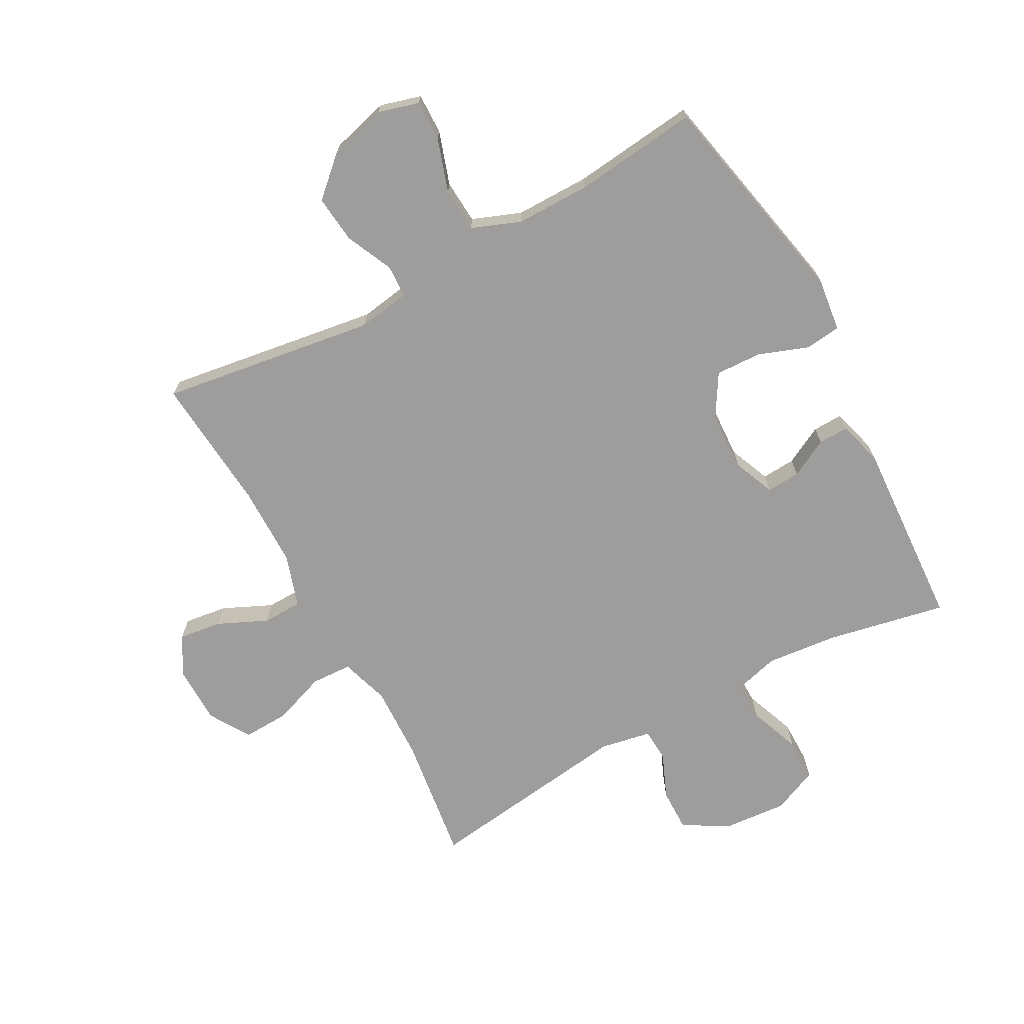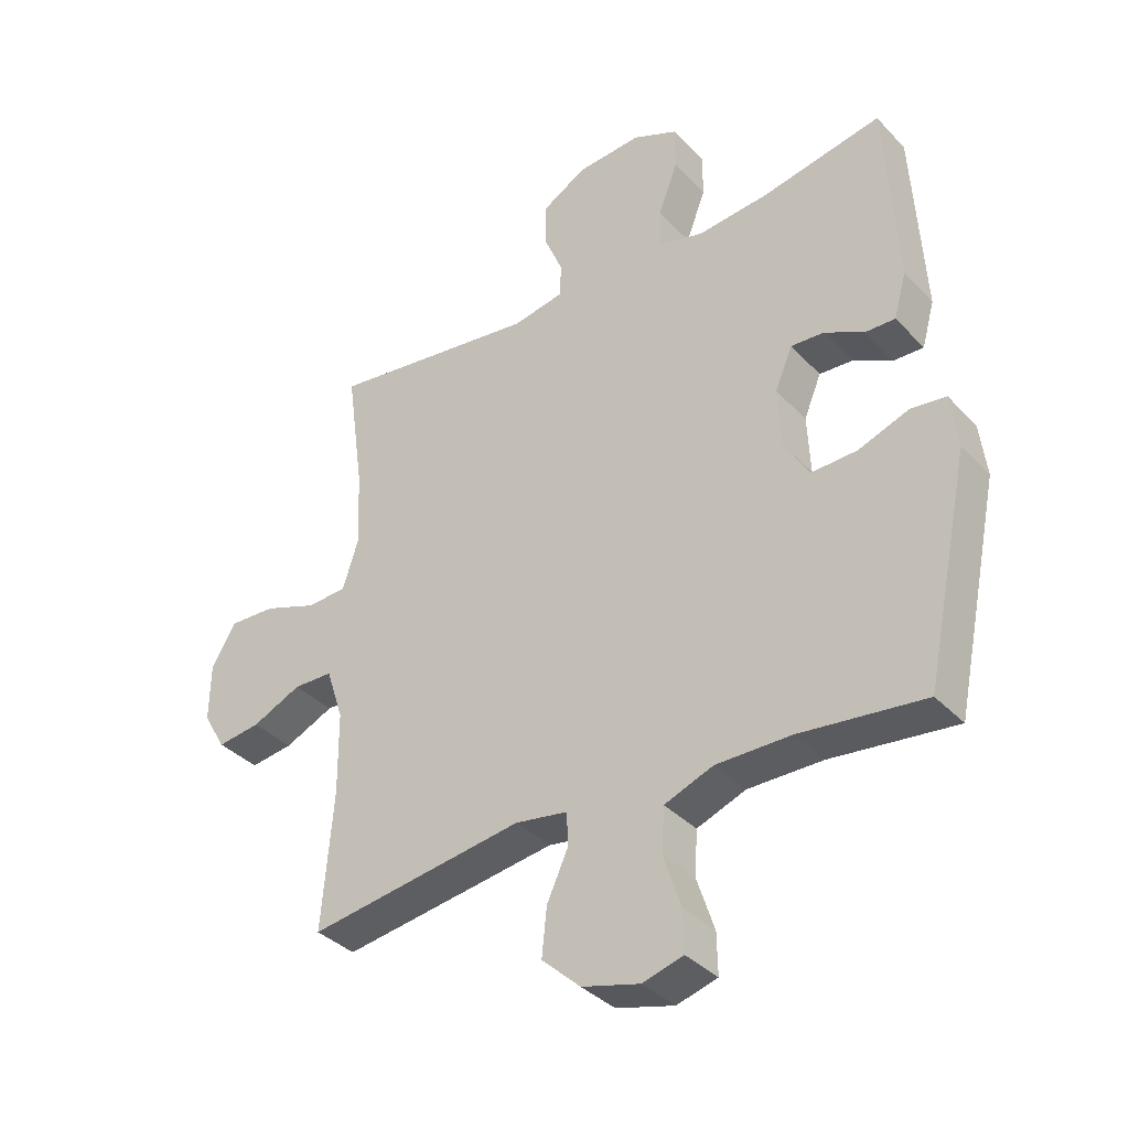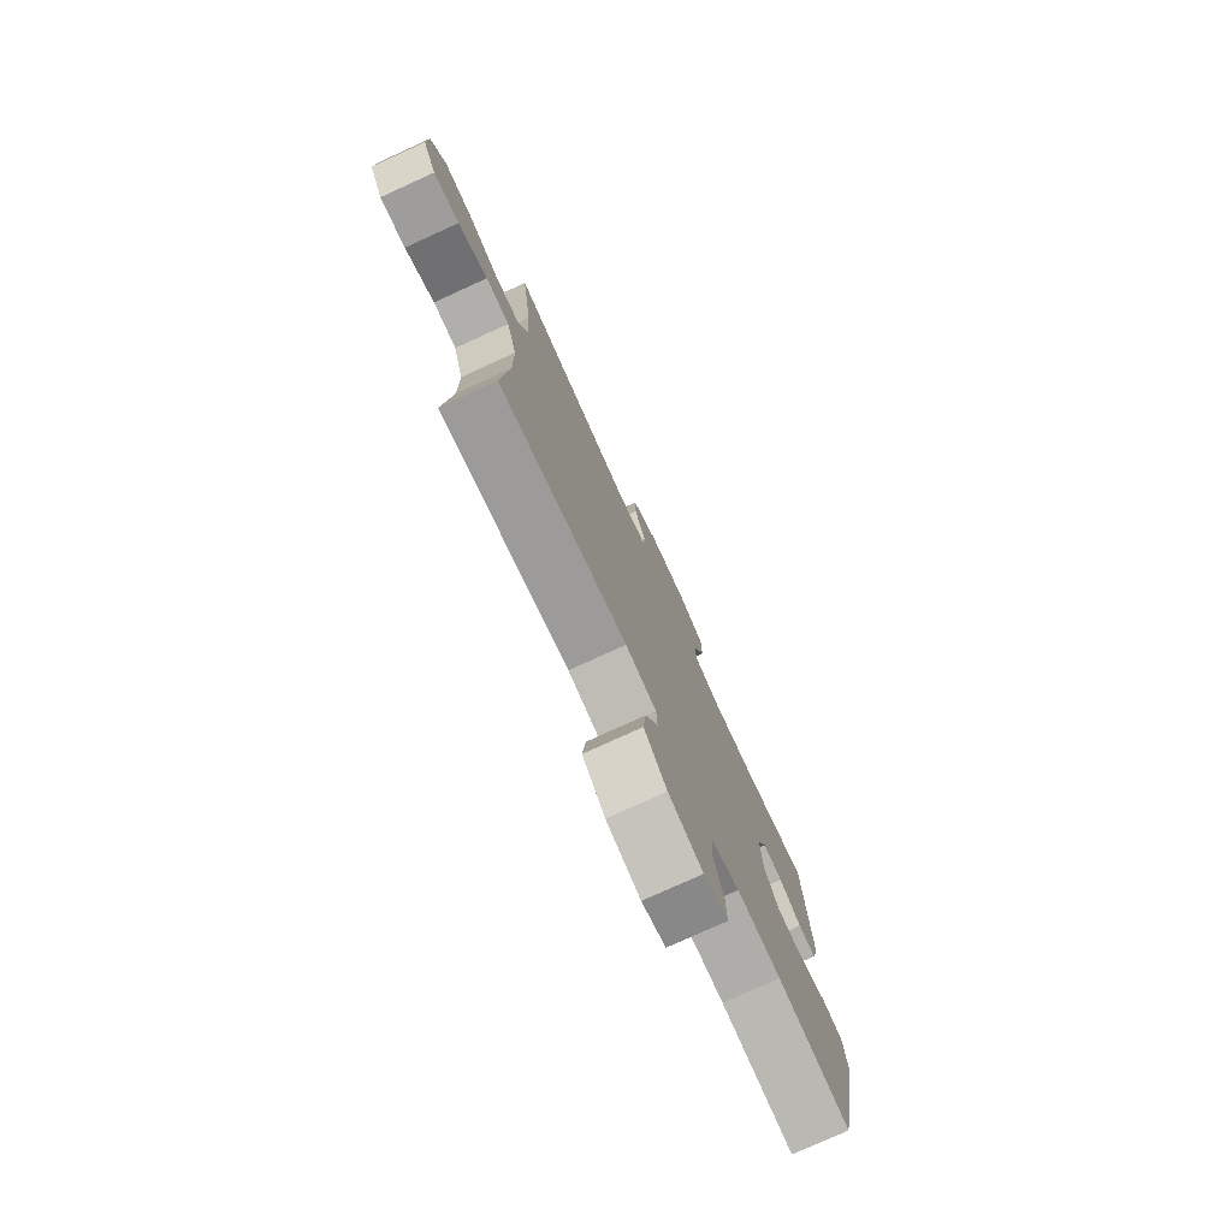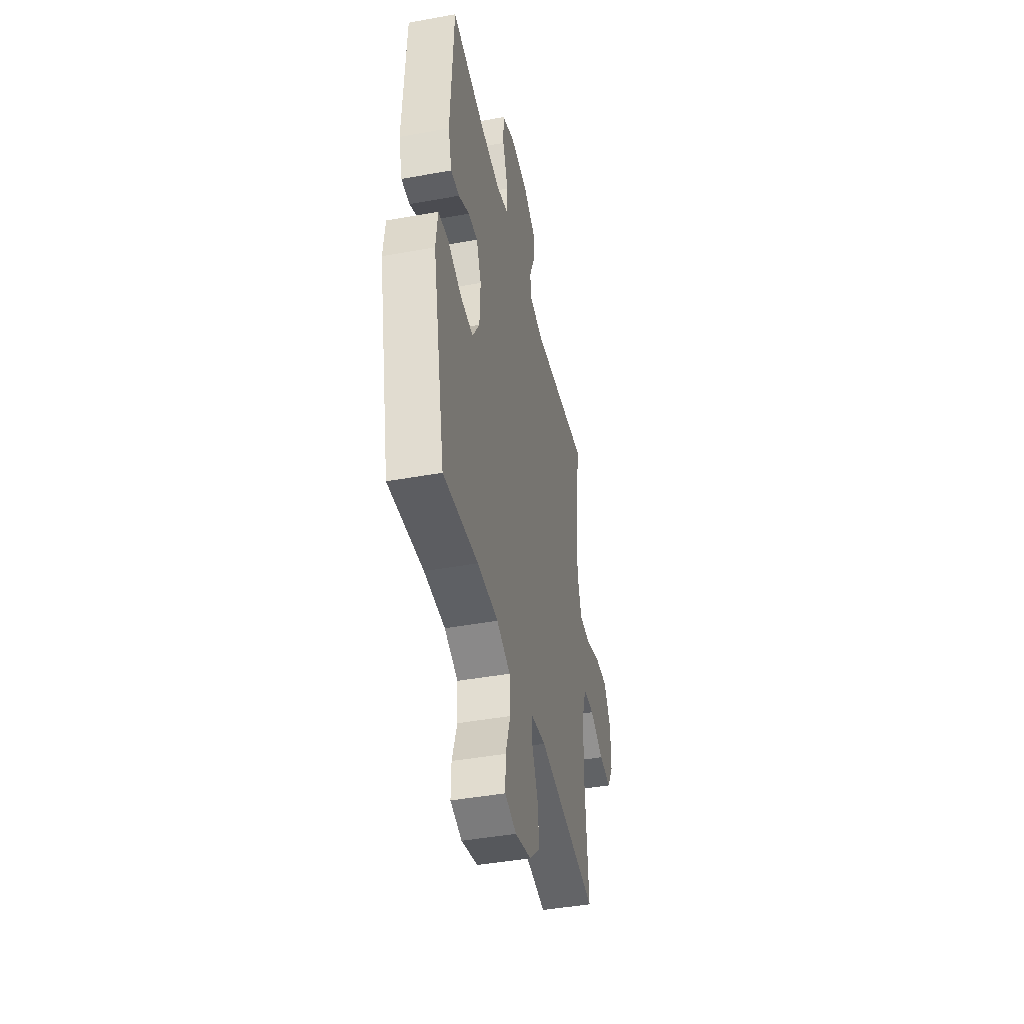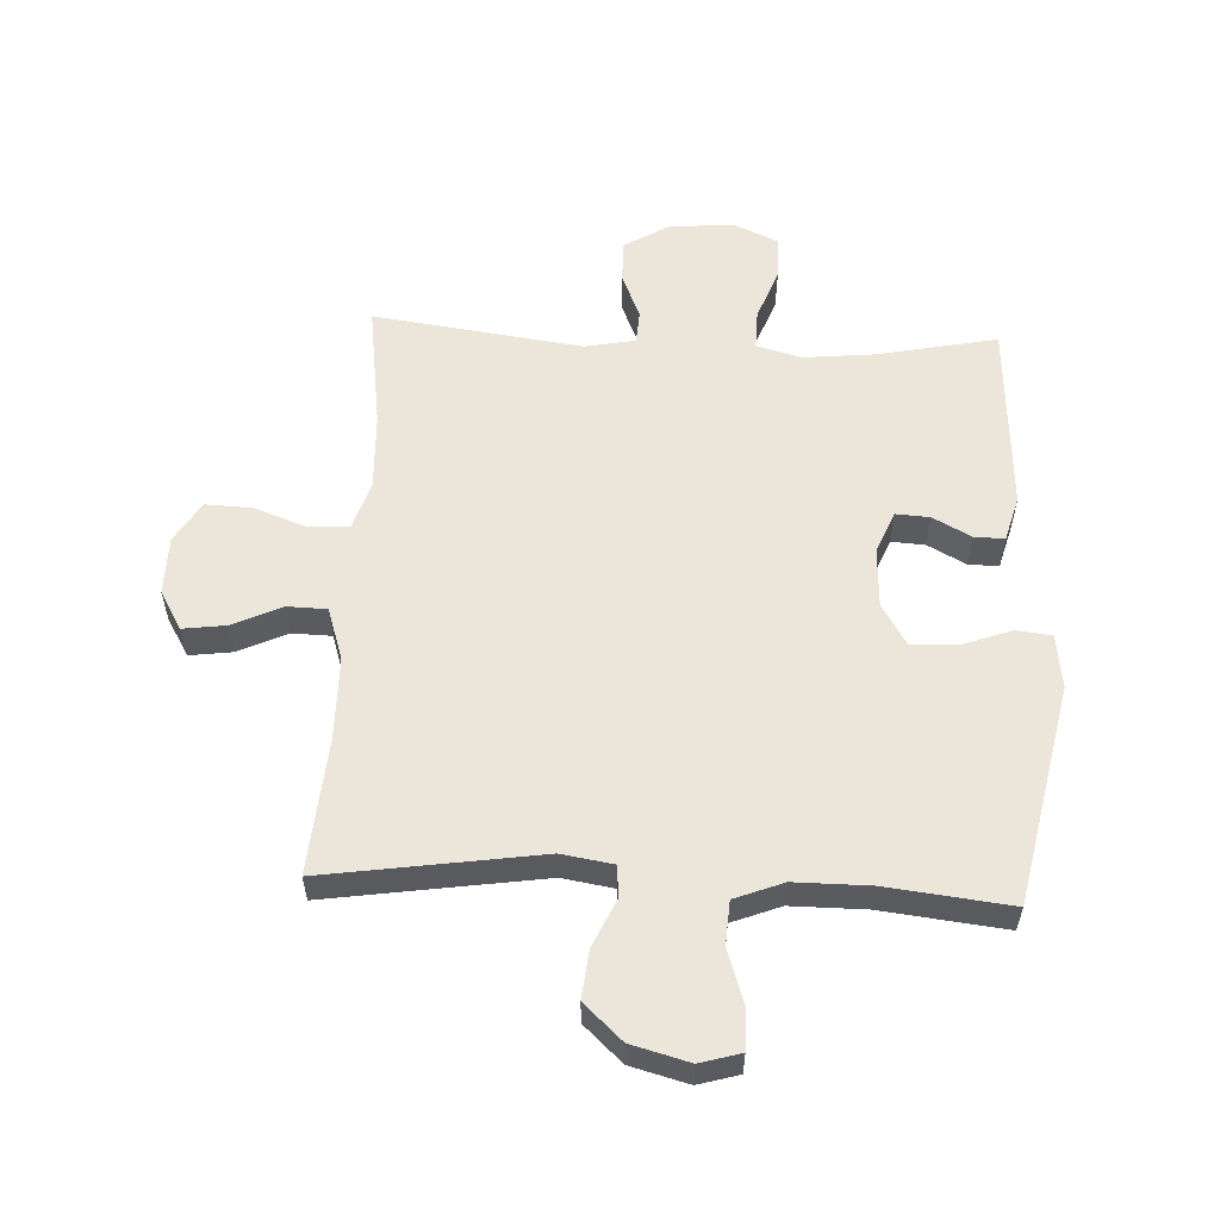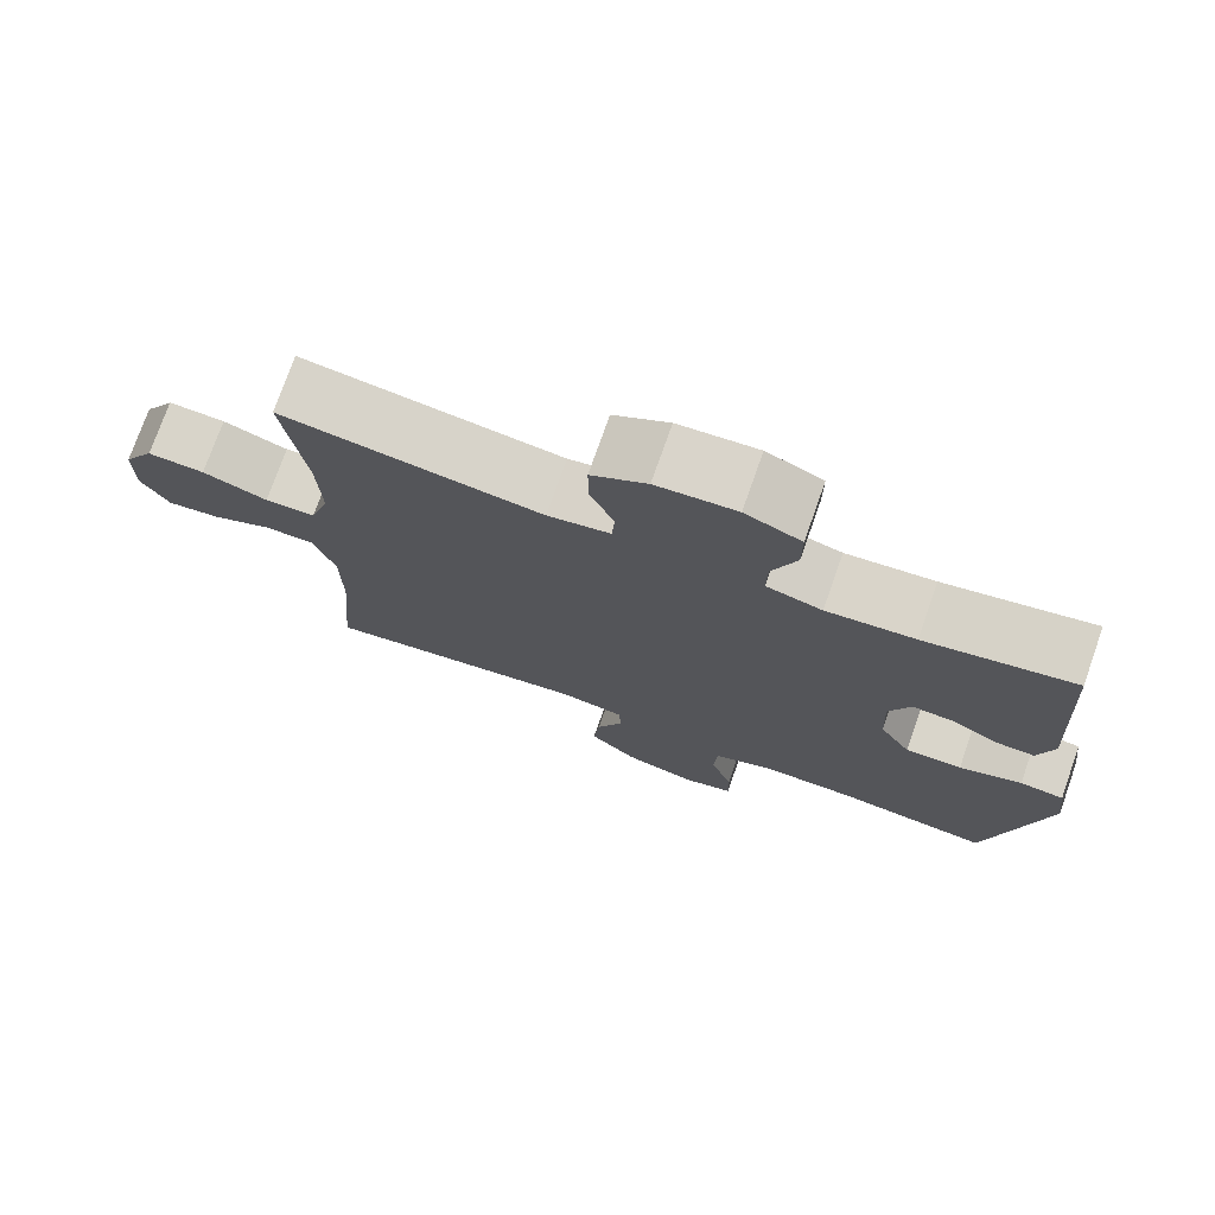
<metadata>
{"format":"obj","ext":"obj","renderer":"f3d","projection":"perspective","resolution":1024,"background":"white","views":[{"elev":-70.6,"azim":-151.4,"up":"+Y"},{"elev":-36.2,"azim":-143.0,"up":"+Z"},{"elev":-77.1,"azim":114.5,"up":"+Z"},{"elev":-43.2,"azim":-77.8,"up":"+Z"},{"elev":57.3,"azim":-177.3,"up":"+Y"},{"elev":74.9,"azim":-160.6,"up":"+Z"}]}
</metadata>
<code>
o path1040
v 0.1348 0.0375 0.4604
v 0.05192 0.0375 0.4763
v 0.04866 0.0375 0.5301
v 0.07992 0.0375 0.6043
v 0.0807 0.0375 0.674
v 0.007399 0.0375 0.7174
v -0.09794 0.0375 0.7258
v -0.1719 0.0375 0.6939
v -0.172 0.0375 0.6226
v -0.14 0.0375 0.5384
v -0.1388 0.0375 0.4744
v -0.2122 0.0375 0.4546
v -0.3285 0.0375 0.4662
v -0.5247 0.0375 0.5058
v -0.5431 0.0375 0.1938
v -0.5227 0.0375 0.1205
v -0.4731 0.0375 0.1219
v -0.41 0.0375 0.1551
v -0.355 0.0375 0.1584
v -0.3268 0.0375 0.09057
v -0.3315 0.0375 -0.007772
v -0.3725 0.0375 -0.07556
v -0.4472 0.0375 -0.07263
v -0.5296 0.0375 -0.04249
v -0.5876 0.0375 -0.04959
v -0.5988 0.0375 -0.1382
v -0.5247 0.0375 -0.4961
v -0.3207 0.0375 -0.4729
v -0.1986 0.0375 -0.4728
v -0.119 0.0375 -0.5037
v -0.1145 0.0375 -0.5757
v -0.1433 0.0375 -0.6627
v -0.1447 0.0375 -0.7295
v -0.07803 0.0375 -0.7486
v 0.0167 0.0375 -0.7235
v 0.07955 0.0375 -0.6654
v 0.07135 0.0375 -0.5874
v 0.03616 0.0375 -0.5104
v 0.03887 0.0375 -0.4573
v 0.1242 0.0375 -0.4436
v 0.477 0.0375 -0.4961
v 0.4583 0.0375 -0.2725
v 0.4592 0.0375 -0.1392
v 0.4873 0.0375 -0.05356
v 0.5516 0.0375 -0.05203
v 0.6326 0.0375 -0.08902
v 0.7029 0.0375 -0.09841
v 0.74 0.0375 -0.03531
v 0.7385 0.0375 0.06022
v 0.6977 0.0375 0.1269
v 0.622 0.0375 0.1239
v 0.536 0.0375 0.0929
v 0.4695 0.0375 0.09583
v 0.4441 0.0375 0.1757
v 0.4486 0.0375 0.2991
v 0.477 0.0375 0.5058
v 0.1348 -0.0375 0.4604
v 0.05192 -0.0375 0.4763
v 0.04866 -0.0375 0.5301
v 0.07992 -0.0375 0.6043
v 0.0807 -0.0375 0.674
v 0.007399 -0.0375 0.7174
v -0.09794 -0.0375 0.7258
v -0.1719 -0.0375 0.6939
v -0.172 -0.0375 0.6226
v -0.14 -0.0375 0.5384
v -0.1388 -0.0375 0.4744
v -0.2122 -0.0375 0.4546
v -0.3285 -0.0375 0.4662
v -0.5247 -0.0375 0.5058
v -0.5431 -0.0375 0.1938
v -0.5227 -0.0375 0.1205
v -0.4731 -0.0375 0.1219
v -0.41 -0.0375 0.1551
v -0.355 -0.0375 0.1584
v -0.3268 -0.0375 0.09057
v -0.3315 -0.0375 -0.007772
v -0.3725 -0.0375 -0.07556
v -0.4472 -0.0375 -0.07263
v -0.5296 -0.0375 -0.04249
v -0.5876 -0.0375 -0.04959
v -0.5988 -0.0375 -0.1382
v -0.5247 -0.0375 -0.4961
v -0.3207 -0.0375 -0.4729
v -0.1986 -0.0375 -0.4728
v -0.119 -0.0375 -0.5037
v -0.1145 -0.0375 -0.5757
v -0.1433 -0.0375 -0.6627
v -0.1447 -0.0375 -0.7295
v -0.07803 -0.0375 -0.7486
v 0.0167 -0.0375 -0.7235
v 0.07955 -0.0375 -0.6654
v 0.07135 -0.0375 -0.5874
v 0.03616 -0.0375 -0.5104
v 0.03887 -0.0375 -0.4573
v 0.1242 -0.0375 -0.4436
v 0.477 -0.0375 -0.4961
v 0.4583 -0.0375 -0.2725
v 0.4592 -0.0375 -0.1392
v 0.4873 -0.0375 -0.05356
v 0.5516 -0.0375 -0.05203
v 0.6326 -0.0375 -0.08902
v 0.7029 -0.0375 -0.09841
v 0.74 -0.0375 -0.03531
v 0.7385 -0.0375 0.06022
v 0.6977 -0.0375 0.1269
v 0.622 -0.0375 0.1239
v 0.536 -0.0375 0.0929
v 0.4695 -0.0375 0.09583
v 0.4441 -0.0375 0.1757
v 0.4486 -0.0375 0.2991
v 0.477 -0.0375 0.5058
v -0.5876 0.0375 -0.04959
v -0.5876 0.0375 -0.04959
v -0.5988 0.0375 -0.1382
v -0.5296 0.0375 -0.04249
v -0.5431 0.0375 0.1938
v -0.5227 0.0375 0.1205
v -0.5227 0.0375 0.1205
v -0.5247 0.0375 0.5058
v -0.5247 0.0375 0.5058
v -0.5247 0.0375 -0.4961
v -0.5247 0.0375 -0.4961
v -0.4472 0.0375 -0.07263
v -0.4731 0.0375 0.1219
v -0.41 0.0375 0.1551
v -0.3725 0.0375 -0.07556
v -0.3725 0.0375 -0.07556
v -0.3285 0.0375 0.4662
v -0.3207 0.0375 -0.4729
v -0.355 0.0375 0.1584
v -0.355 0.0375 0.1584
v -0.3315 0.0375 -0.007772
v -0.3268 0.0375 0.09057
v -0.2122 0.0375 0.4546
v -0.1986 0.0375 -0.4728
v -0.1388 0.0375 0.4744
v -0.1388 0.0375 0.4744
v -0.119 0.0375 -0.5037
v -0.119 0.0375 -0.5037
v -0.1719 0.0375 0.6939
v -0.1719 0.0375 0.6939
v -0.172 0.0375 0.6226
v -0.14 0.0375 0.5384
v -0.09794 0.0375 0.7258
v -0.1433 0.0375 -0.6627
v -0.1447 0.0375 -0.7295
v -0.1447 0.0375 -0.7295
v -0.07803 0.0375 -0.7486
v -0.1145 0.0375 -0.5757
v 0.007399 0.0375 0.7174
v 0.0167 0.0375 -0.7235
v 0.0807 0.0375 0.674
v 0.07955 0.0375 -0.6654
v 0.03616 0.0375 -0.5104
v 0.03887 0.0375 -0.4573
v 0.03887 0.0375 -0.4573
v 0.07135 0.0375 -0.5874
v 0.05192 0.0375 0.4763
v 0.05192 0.0375 0.4763
v 0.04866 0.0375 0.5301
v 0.1242 0.0375 -0.4436
v 0.07992 0.0375 0.6043
v 0.1348 0.0375 0.4604
v 0.4441 0.0375 0.1757
v 0.4486 0.0375 0.2991
v 0.4695 0.0375 0.09583
v 0.4695 0.0375 0.09583
v 0.4583 0.0375 -0.2725
v 0.4592 0.0375 -0.1392
v 0.477 0.0375 -0.4961
v 0.477 0.0375 -0.4961
v 0.477 0.0375 0.5058
v 0.477 0.0375 0.5058
v 0.4873 0.0375 -0.05356
v 0.4873 0.0375 -0.05356
v 0.536 0.0375 0.0929
v 0.5516 0.0375 -0.05203
v 0.622 0.0375 0.1239
v 0.6326 0.0375 -0.08902
v 0.6977 0.0375 0.1269
v 0.6977 0.0375 0.1269
v 0.7029 0.0375 -0.09841
v 0.7029 0.0375 -0.09841
v 0.7385 0.0375 0.06022
v 0.74 0.0375 -0.03531
v -0.5876 -0.0375 -0.04959
v -0.5876 -0.0375 -0.04959
v -0.5988 -0.0375 -0.1382
v -0.5296 -0.0375 -0.04249
v -0.5431 -0.0375 0.1938
v -0.5227 -0.0375 0.1205
v -0.5227 -0.0375 0.1205
v -0.5247 -0.0375 0.5058
v -0.5247 -0.0375 0.5058
v -0.5247 -0.0375 -0.4961
v -0.5247 -0.0375 -0.4961
v -0.4472 -0.0375 -0.07263
v -0.4731 -0.0375 0.1219
v -0.41 -0.0375 0.1551
v -0.3725 -0.0375 -0.07556
v -0.3725 -0.0375 -0.07556
v -0.3285 -0.0375 0.4662
v -0.3207 -0.0375 -0.4729
v -0.355 -0.0375 0.1584
v -0.355 -0.0375 0.1584
v -0.3315 -0.0375 -0.007772
v -0.3268 -0.0375 0.09057
v -0.2122 -0.0375 0.4546
v -0.1986 -0.0375 -0.4728
v -0.1388 -0.0375 0.4744
v -0.1388 -0.0375 0.4744
v -0.119 -0.0375 -0.5037
v -0.119 -0.0375 -0.5037
v -0.1719 -0.0375 0.6939
v -0.1719 -0.0375 0.6939
v -0.172 -0.0375 0.6226
v -0.14 -0.0375 0.5384
v -0.09794 -0.0375 0.7258
v -0.1433 -0.0375 -0.6627
v -0.1447 -0.0375 -0.7295
v -0.1447 -0.0375 -0.7295
v -0.07803 -0.0375 -0.7486
v -0.1145 -0.0375 -0.5757
v 0.007399 -0.0375 0.7174
v 0.0167 -0.0375 -0.7235
v 0.0807 -0.0375 0.674
v 0.07955 -0.0375 -0.6654
v 0.03616 -0.0375 -0.5104
v 0.03887 -0.0375 -0.4573
v 0.03887 -0.0375 -0.4573
v 0.07135 -0.0375 -0.5874
v 0.05192 -0.0375 0.4763
v 0.05192 -0.0375 0.4763
v 0.04866 -0.0375 0.5301
v 0.1242 -0.0375 -0.4436
v 0.07992 -0.0375 0.6043
v 0.1348 -0.0375 0.4604
v 0.4441 -0.0375 0.1757
v 0.4486 -0.0375 0.2991
v 0.4695 -0.0375 0.09583
v 0.4695 -0.0375 0.09583
v 0.4583 -0.0375 -0.2725
v 0.4592 -0.0375 -0.1392
v 0.477 -0.0375 -0.4961
v 0.477 -0.0375 -0.4961
v 0.477 -0.0375 0.5058
v 0.477 -0.0375 0.5058
v 0.4873 -0.0375 -0.05356
v 0.4873 -0.0375 -0.05356
v 0.536 -0.0375 0.0929
v 0.5516 -0.0375 -0.05203
v 0.622 -0.0375 0.1239
v 0.6326 -0.0375 -0.08902
v 0.6977 -0.0375 0.1269
v 0.6977 -0.0375 0.1269
v 0.7029 -0.0375 -0.09841
v 0.7029 -0.0375 -0.09841
v 0.7385 -0.0375 0.06022
v 0.74 -0.0375 -0.03531
f 241 239 207
f 217 219 215
f 235 237 225
f 238 240 247
f 232 224 226
f 232 226 228
f 208 238 233
f 204 198 189
f 200 205 203
f 218 225 219
f 230 213 229
f 230 236 207
f 244 236 243
f 236 244 207
f 211 235 218
f 220 226 224
f 260 254 257
f 204 189 196
f 190 189 198
f 221 223 220
f 252 254 253
f 259 254 260
f 208 233 211
f 201 210 207
f 251 252 253
f 208 239 238
f 238 239 240
f 210 213 230
f 211 233 235
f 224 229 213
f 225 237 227
f 205 211 209
f 243 236 245
f 223 226 220
f 207 239 208
f 253 254 259
f 244 249 241
f 235 225 218
f 201 198 204
f 229 224 232
f 187 189 190
f 218 219 217
f 210 201 204
f 241 249 251
f 207 244 241
f 208 211 205
f 200 191 199
f 191 200 203
f 191 203 194
f 230 207 210
f 203 205 209
f 251 249 252
f 253 259 255
f 192 199 191
f 114 26 82 188
f 24 25 81 80
f 15 119 193 71
f 121 15 71 195
f 26 123 197 82
f 23 24 80 79
f 16 17 73 72
f 17 18 74 73
f 128 23 79 202
f 13 14 70 69
f 27 28 84 83
f 18 132 206 74
f 21 22 78 77
f 19 20 76 75
f 20 21 77 76
f 12 13 69 68
f 28 29 85 84
f 138 12 68 212
f 29 140 214 85
f 142 9 65 216
f 9 10 66 65
f 7 8 64 63
f 32 148 222 88
f 33 34 90 89
f 31 32 88 87
f 10 11 67 66
f 30 31 87 86
f 6 7 63 62
f 34 35 91 90
f 5 6 62 61
f 35 36 92 91
f 38 157 231 94
f 37 38 94 93
f 36 37 93 92
f 160 3 59 234
f 39 40 96 95
f 4 5 61 60
f 3 4 60 59
f 1 2 58 57
f 54 55 111 110
f 168 54 110 242
f 42 43 99 98
f 172 42 98 246
f 40 41 97 96
f 174 1 57 248
f 55 56 112 111
f 43 176 250 99
f 52 53 109 108
f 44 45 101 100
f 51 52 108 107
f 45 46 102 101
f 182 51 107 256
f 46 184 258 102
f 49 50 106 105
f 48 49 105 104
f 47 48 104 103
f 167 133 165
f 143 141 145
f 161 151 163
f 164 173 166
f 158 152 150
f 158 154 152
f 134 159 164
f 130 115 124
f 126 129 131
f 144 145 151
f 156 155 139
f 156 133 162
f 170 169 162
f 162 133 170
f 137 144 161
f 146 150 152
f 186 183 180
f 130 122 115
f 116 124 115
f 147 146 149
f 178 179 180
f 185 186 180
f 134 137 159
f 127 133 136
f 177 179 178
f 134 164 165
f 164 166 165
f 136 156 139
f 137 161 159
f 150 139 155
f 151 153 163
f 131 135 137
f 169 171 162
f 149 146 152
f 133 134 165
f 179 185 180
f 170 167 175
f 161 144 151
f 127 130 124
f 155 158 150
f 113 116 115
f 144 143 145
f 136 130 127
f 167 177 175
f 133 167 170
f 134 131 137
f 126 125 117
f 117 129 126
f 117 120 129
f 156 136 133
f 129 135 131
f 177 178 175
f 179 181 185
f 118 117 125

</code>
